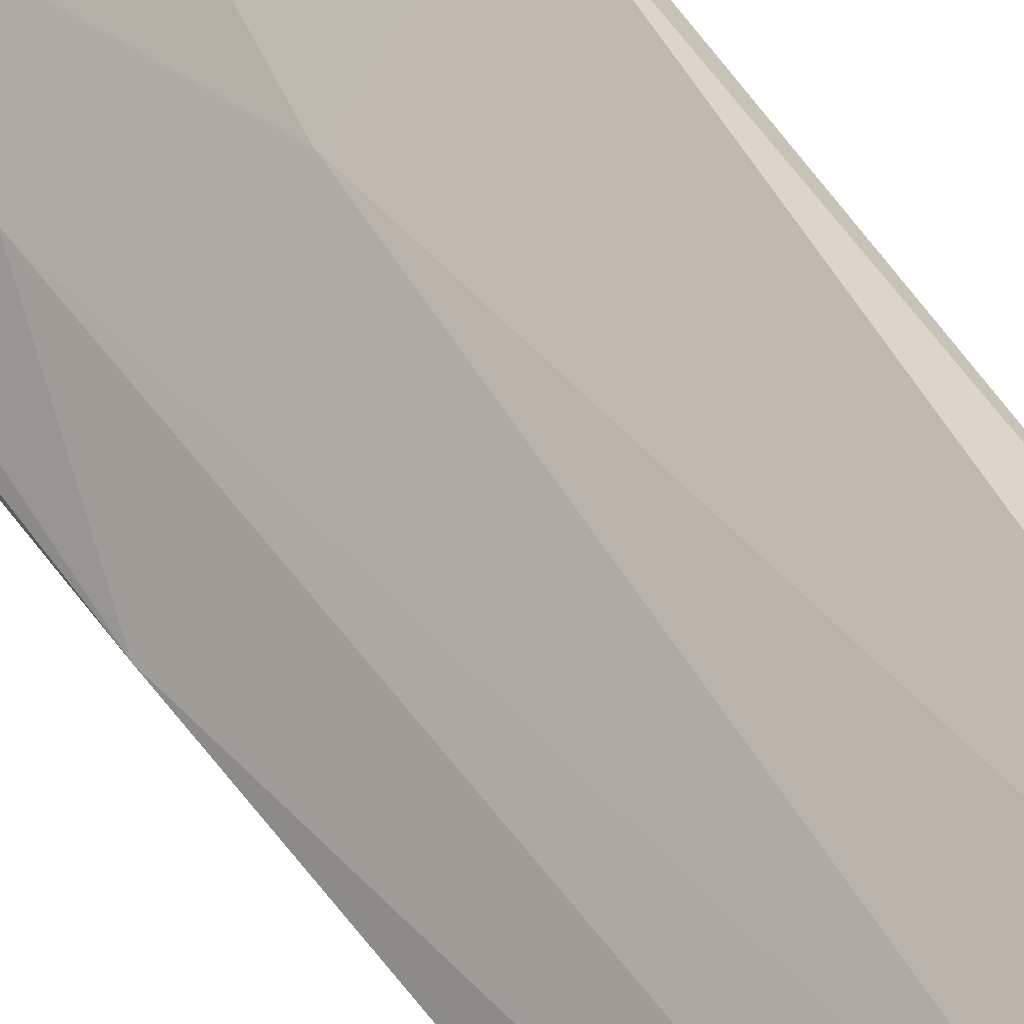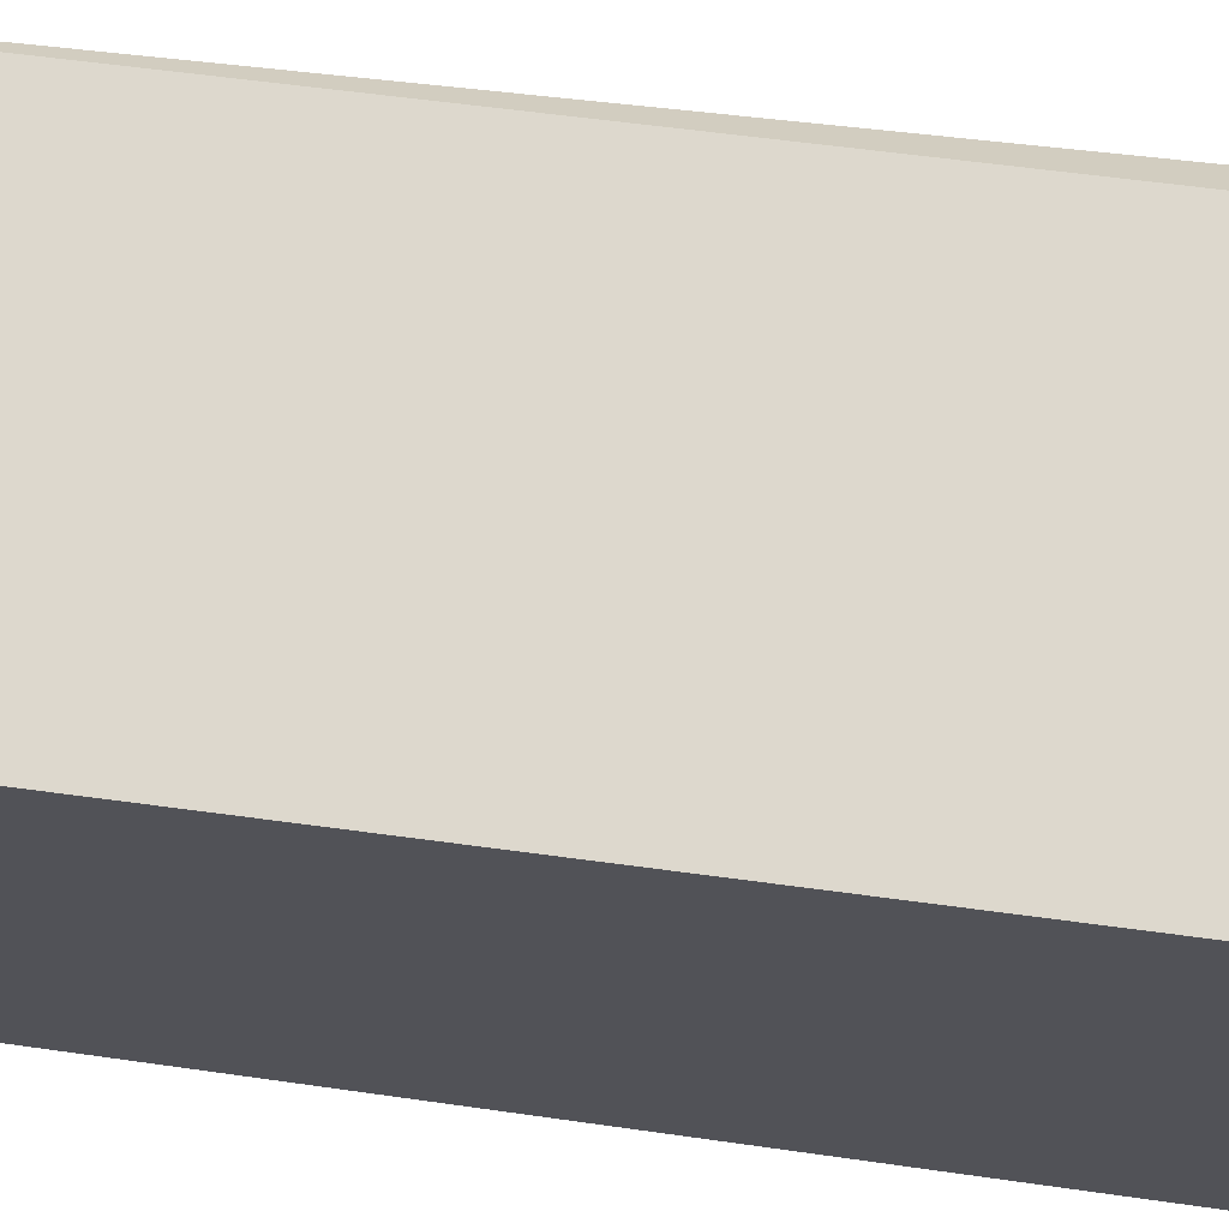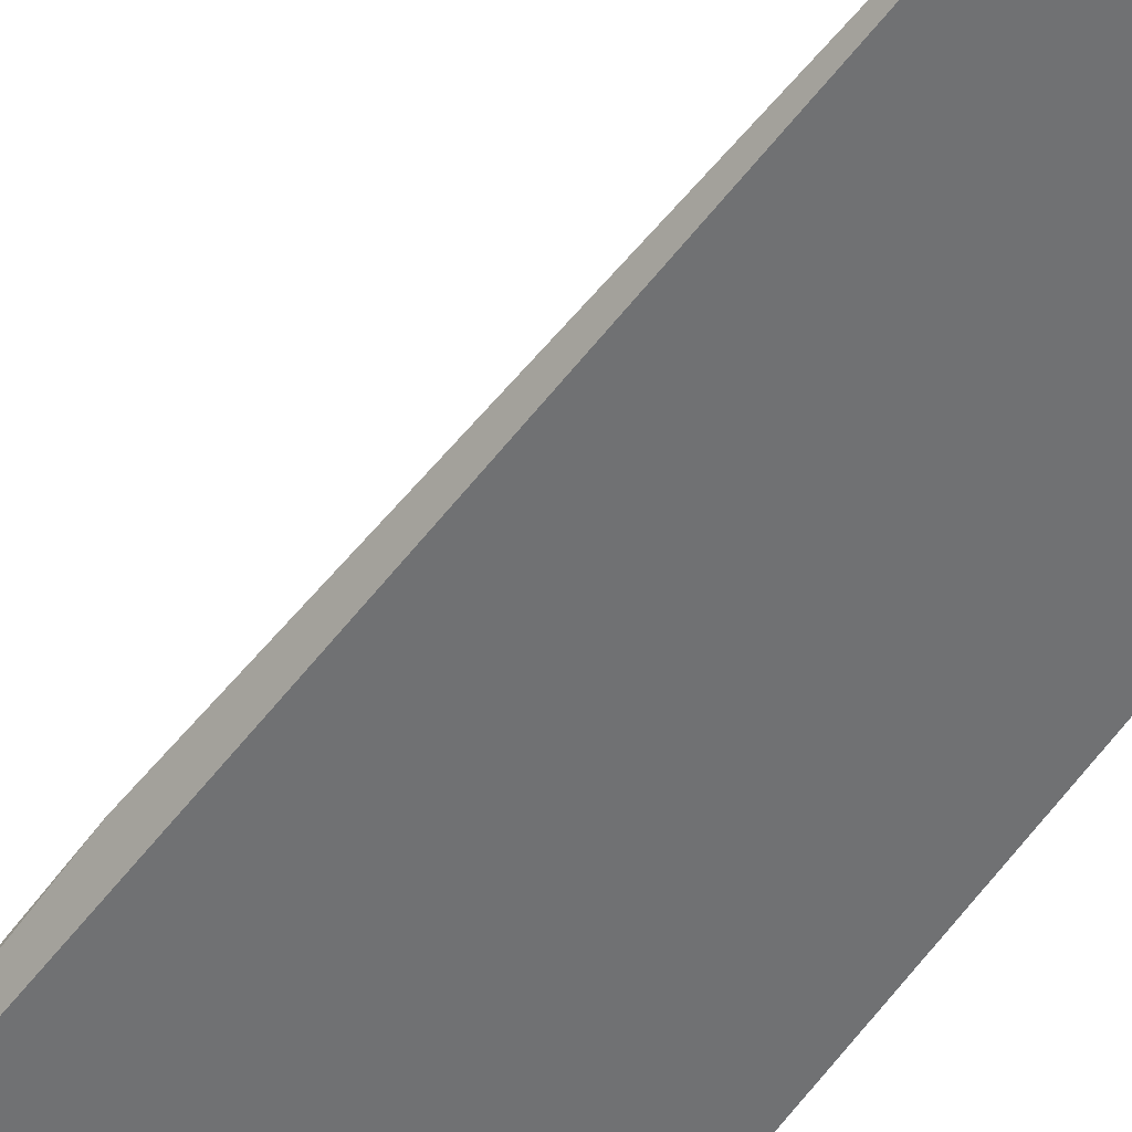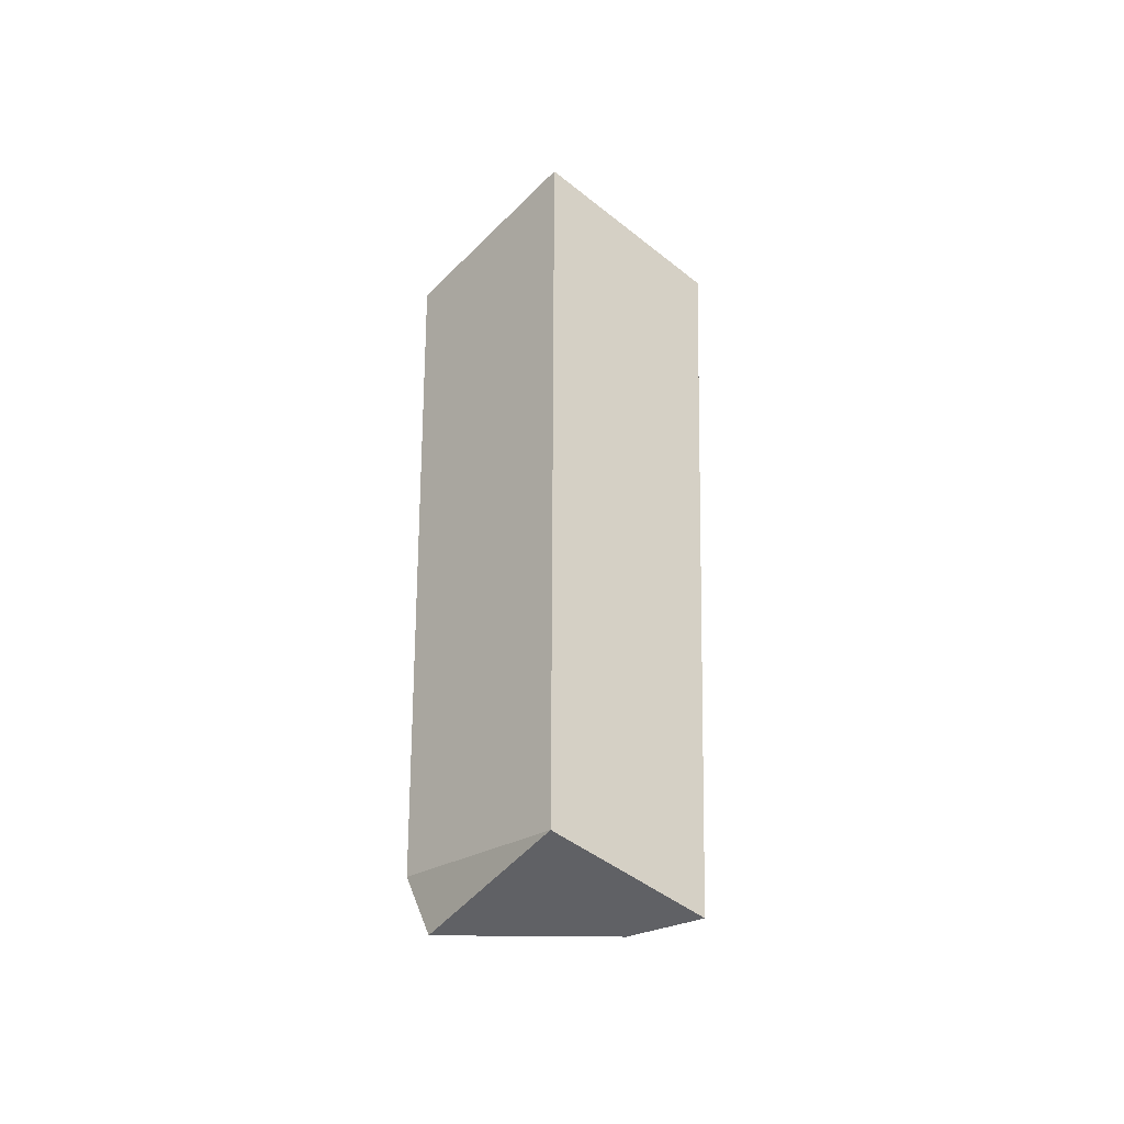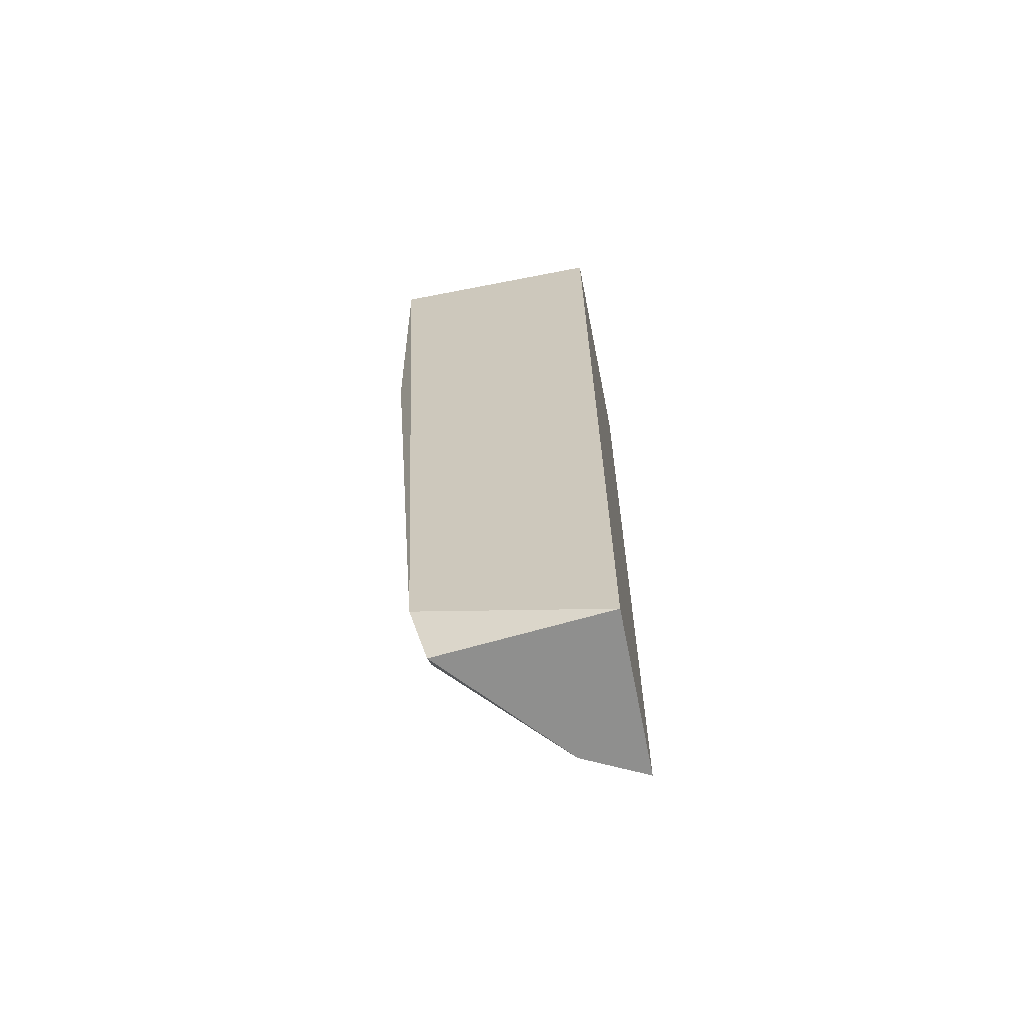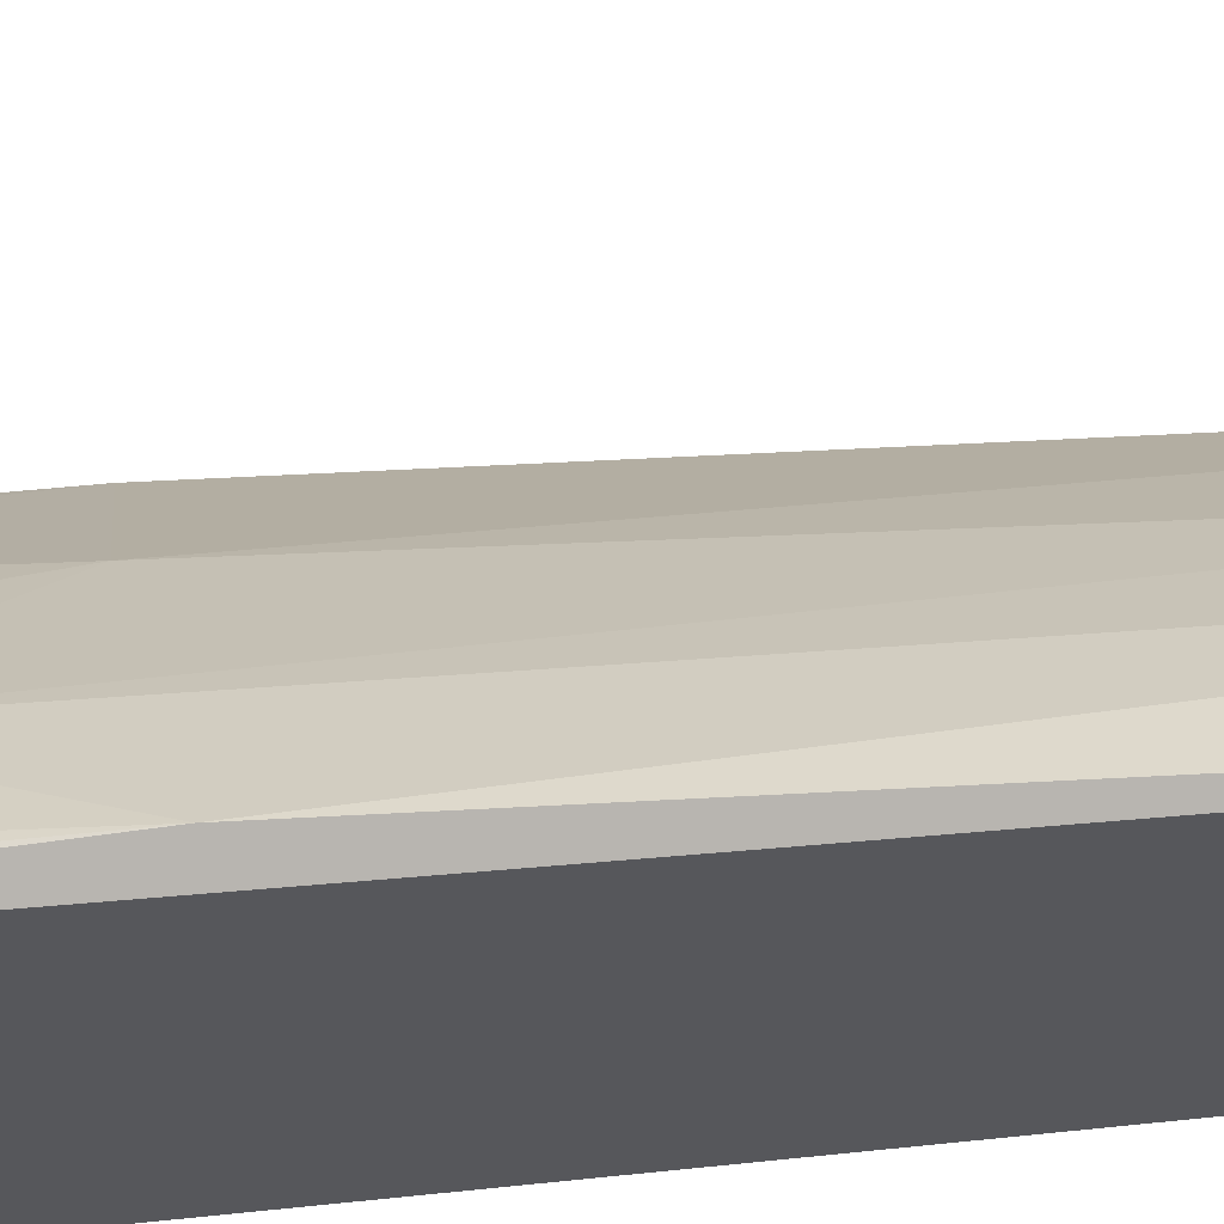
<metadata>
{"format":"obj","ext":"obj","renderer":"f3d","projection":"perspective","resolution":1024,"background":"white","views":[{"elev":47.0,"azim":150.1,"up":"+Y"},{"elev":-21.6,"azim":-110.6,"up":"+Y"},{"elev":-55.2,"azim":147.1,"up":"+Y"},{"elev":-47.3,"azim":-41.9,"up":"+Z"},{"elev":-65.1,"azim":-78.8,"up":"+Z"},{"elev":-27.3,"azim":104.2,"up":"+Y"}]}
</metadata>
<code>
o convex_6.006
v 0.03849 0.0259 0.03529
v 0.03433 0.02451 -0.02979
v 0.03157 0.02867 -0.02009
v 0.04265 0.02036 0.05744
v 0.04126 0.02313 0.05744
v 0.02187 0.01897 0.05744
v 0.02187 0.03974 0.05744
v 0.0371 0.01897 -0.02979
v 0.02188 0.01897 -0.02979
v 0.02326 0.0342 -0.02979
v 0.04265 0.01897 0.05744
v 0.02188 0.03559 -0.02424
v 0.02465 0.0342 -0.0284
v 0.04126 0.02036 0.02144
v 0.0288 0.03697 0.05744
v 0.02465 0.03974 0.04912
v 0.03849 0.02728 0.05605
v 0.03157 0.03282 0.02697
v 0.02326 0.03974 0.02975
f 1 2 3
f 4 5 6
f 6 5 7
f 8 6 9
f 6 7 9
f 10 8 9
f 8 10 2
f 4 6 11
f 6 8 11
f 10 9 12
f 9 7 12
f 2 10 13
f 10 12 13
f 5 4 14
f 8 2 14
f 4 11 14
f 11 8 14
f 7 5 15
f 16 7 15
f 5 17 15
f 17 18 15
f 7 16 19
f 12 7 19
f 18 13 19
f 13 12 19
f 16 15 19
f 15 18 19
f 17 5 1
f 18 17 1
f 5 14 1
f 14 2 1
f 2 13 3
f 13 18 3
f 18 1 3

</code>
